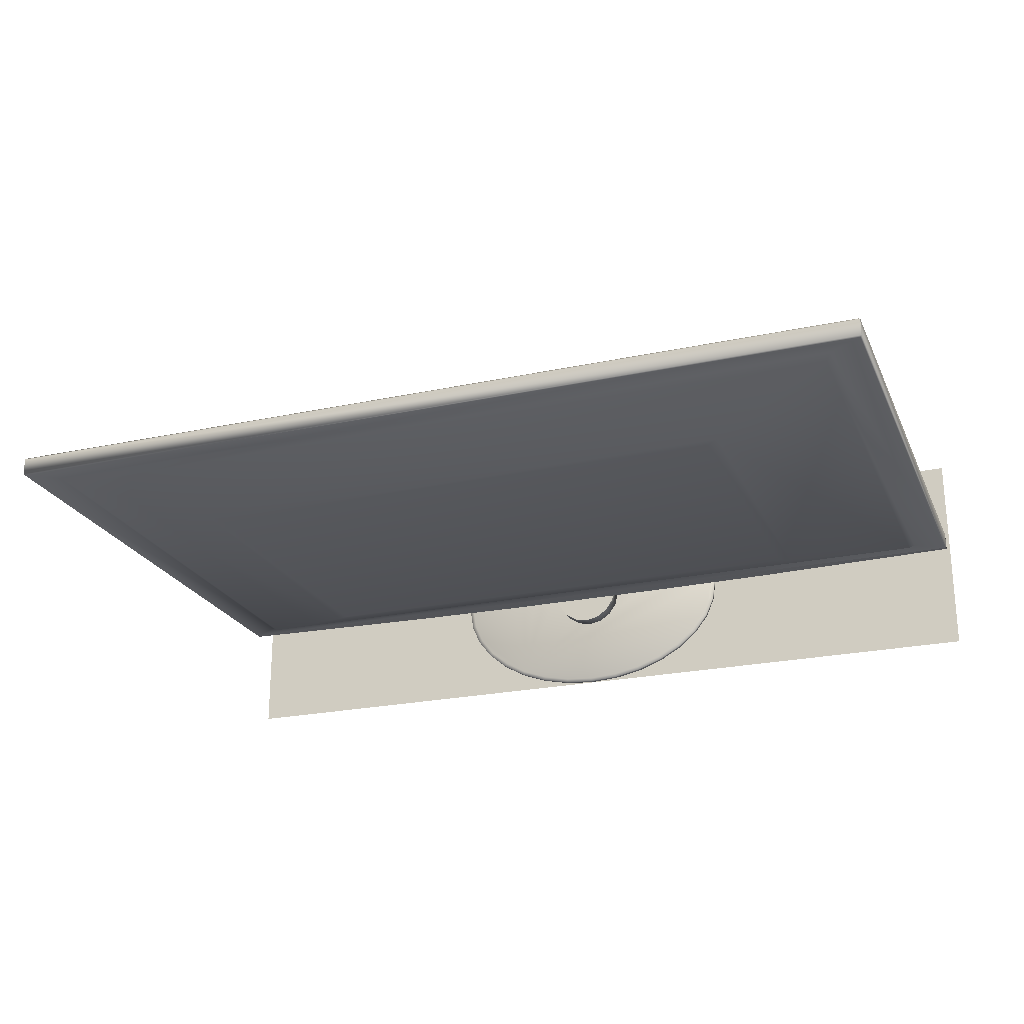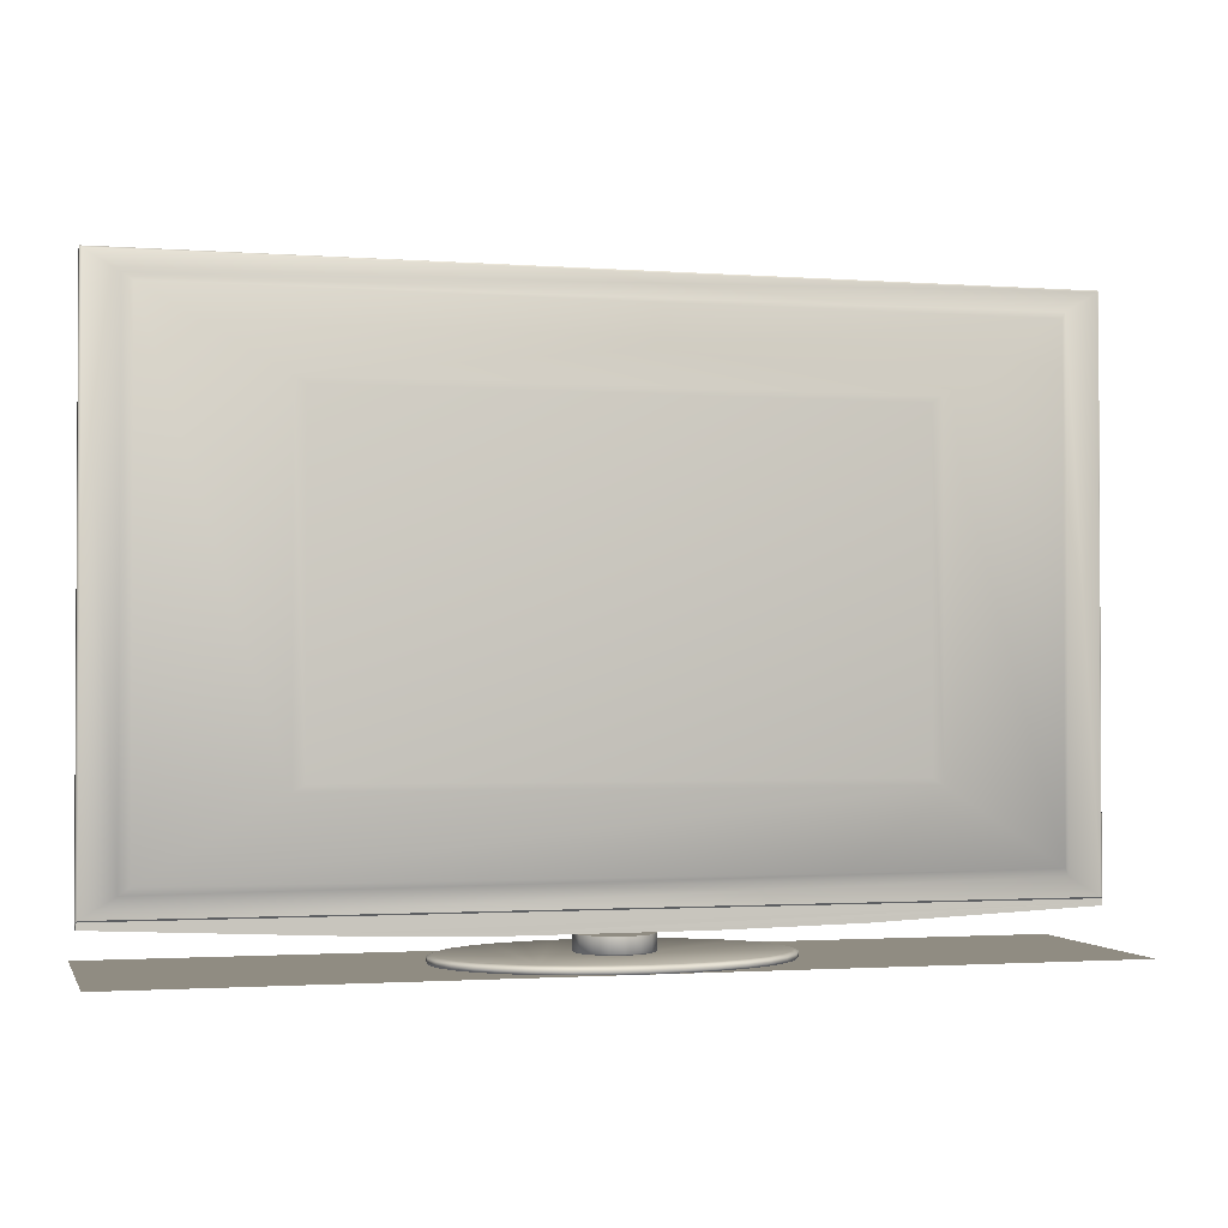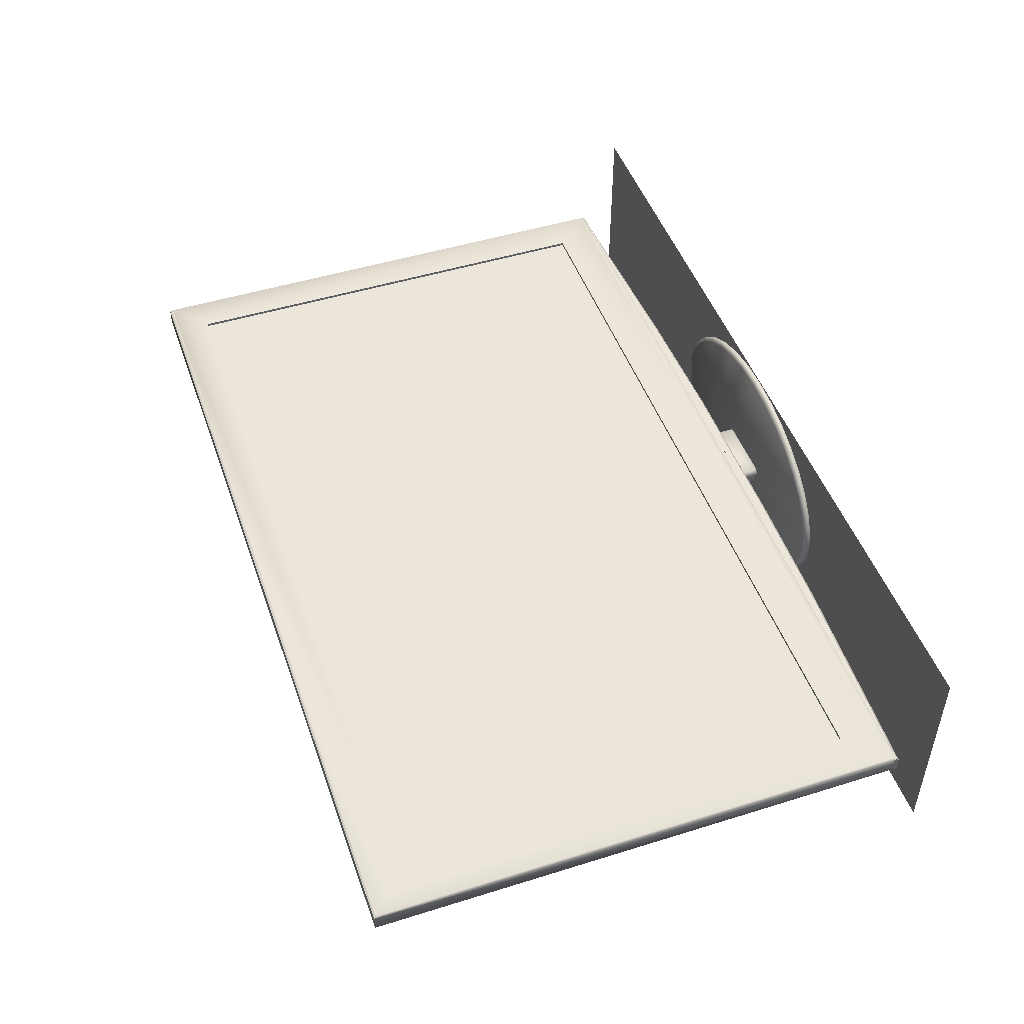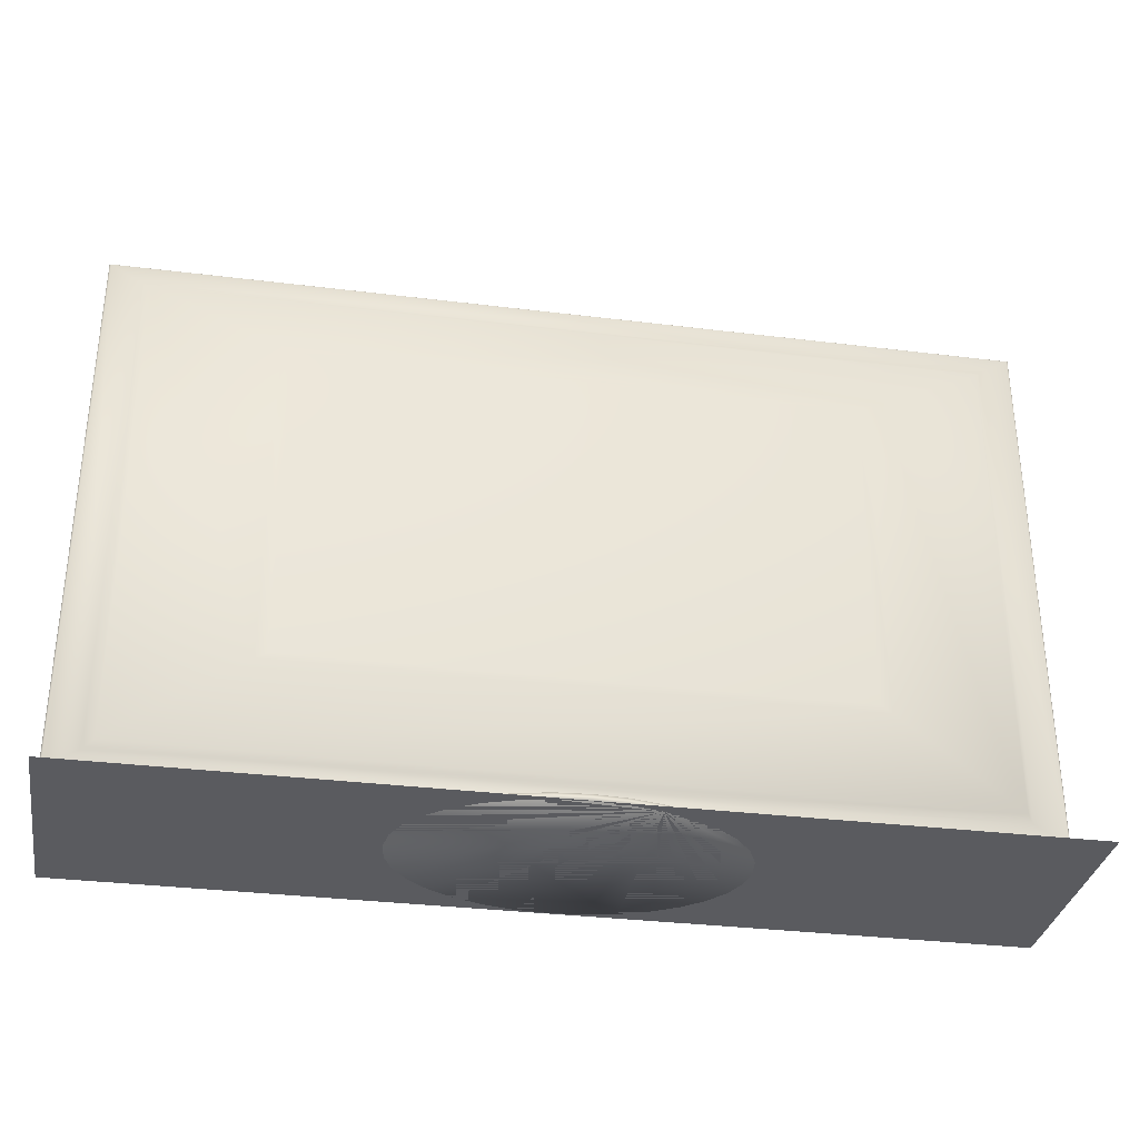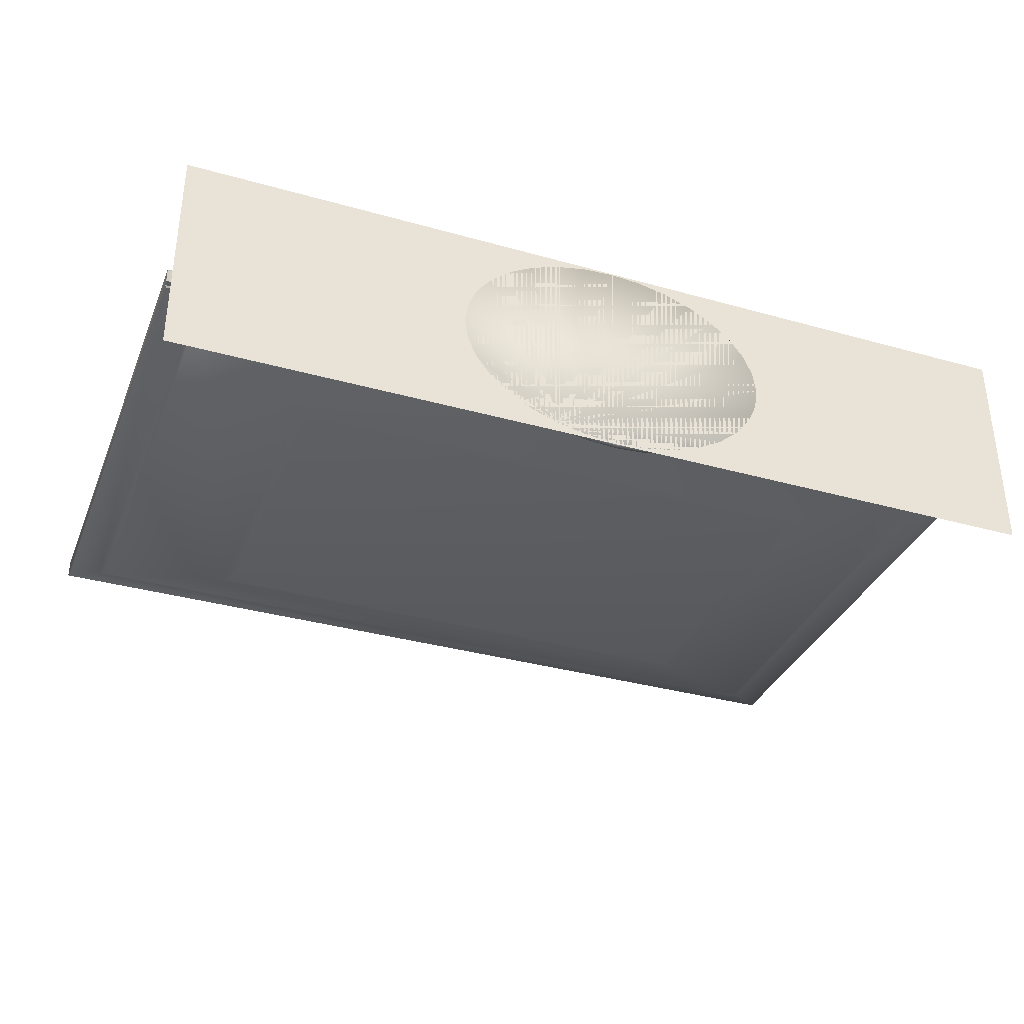
<metadata>
{"format":"obj","ext":"obj","renderer":"f3d","projection":"perspective","resolution":1024,"background":"white","views":[{"elev":-23.4,"azim":-160.0,"up":"+Z"},{"elev":-1.7,"azim":165.1,"up":"+Y"},{"elev":48.4,"azim":-109.2,"up":"+Z"},{"elev":-32.9,"azim":170.3,"up":"+Y"},{"elev":-34.8,"azim":-20.6,"up":"+Z"}]}
</metadata>
<code>
g ground_1
v 609 0 160.1
v 609 0 190.1
v 730 0 190.1
v 730 0 160.1
f 1 2 3
f 1 3 4
g 2
v 664.8 1.155 175.7
v 664.8 3.155 175.7
v 664.4 3.155 175.1
v 664.4 1.155 175.1
v 664.8 3.155 173.2
v 664.8 1.155 173.2
v 665.9 3.155 171.6
v 665.9 1.155 171.6
v 667.5 3.155 170.5
v 667.5 1.155 170.5
v 669.4 3.155 170.1
v 669.4 1.155 170.1
v 671.4 3.155 170.5
v 671.4 1.155 170.5
v 673 3.155 171.6
v 673 1.155 171.6
v 674.1 3.155 173.2
v 674.1 1.155 173.2
v 674.4 3.155 175.1
v 674.4 1.155 175.1
v 674.1 3.155 175.7
v 674.1 1.155 175.7
v 665.1 0.9994 175.5
v 673.8 0.9994 175.5
v 665.1 0.9994 173.2
v 664.7 0.9994 175
v 674.2 0.9994 175
v 673.8 0.9994 173.2
v 672.8 0.9994 171.6
v 671.2 0.9994 170.6
v 669.4 0.9994 170.3
v 667.6 0.9994 170.6
v 666.1 0.9994 171.6
v 648.1 0.7998 172.2
v 647.7 0.7998 175.1
v 648.3 0.9998 175.1
v 648.7 0.9998 172.3
v 661.1 0.2 161.2
v 665.2 0.2 160.4
v 665.2 0 160.5
v 661.2 0 161.4
v 669.4 0.2 160.1
v 669.4 0.7998 160.1
v 673.7 0.7998 160.4
v 673.7 0.2 160.4
v 665.2 0.7998 189.8
v 669.4 0.7998 190.1
v 669.4 0.9998 189.7
v 665.3 0.9998 189.4
v 681.5 0.2 162.6
v 684.8 0.2 164.5
v 684.7 0 164.6
v 681.4 0 162.8
v 677.8 0.7998 161.2
v 677.8 0.2 161.2
v 689.5 0.7998 169.4
v 687.5 0.7998 166.8
v 687 0.9998 167
v 688.9 0.9998 169.5
v 687.5 0.2 183.4
v 684.8 0.2 185.7
v 684.7 0 185.6
v 687.3 0 183.4
v 681.5 0.7998 162.6
v 677.8 0.7998 189
v 681.5 0.7998 187.6
v 681.2 0.9998 187.2
v 677.5 0.9998 188.5
v 657.4 0.2 187.6
v 654.1 0.2 185.7
v 654.2 0 185.6
v 657.5 0 187.5
v 684.8 0.7998 164.5
v 649.3 0.7998 180.8
v 651.4 0.7998 183.4
v 651.9 0.9998 183.2
v 649.9 0.9998 180.7
v 651.4 0.2 166.8
v 654.1 0.2 164.5
v 654.2 0 164.6
v 651.5 0 166.9
v 687.5 0.2 166.8
v 661.1 0.7998 161.2
v 657.4 0.7998 162.6
v 657.7 0.9998 163
v 661.4 0.9998 161.7
v 691.2 0.2 175.1
v 690.8 0.2 178
v 690.6 0 178
v 691 0 175.1
v 689.5 0.2 169.4
v 677.5 0.9998 161.7
v 681.2 0.9998 163
v 669.4 0.2 190.1
v 665.2 0.2 189.8
v 665.2 0 189.7
v 669.4 0 190
v 690.8 0.7998 172.2
v 690.8 0.2 172.2
v 687.5 0.7998 183.4
v 689.5 0.7998 180.8
v 688.9 0.9998 180.7
v 687 0.9998 183.2
v 647.7 0.2 175.1
v 648.1 0.2 172.2
v 648.3 0 172.2
v 647.9 0 175.1
v 691.2 0.7998 175.1
v 657.4 0.7998 187.6
v 661.1 0.7998 189
v 661.4 0.9998 188.5
v 657.7 0.9998 187.2
v 689.3 0 169.4
v 687.3 0 166.9
v 690.8 0.7998 178
v 651.4 0.7998 166.8
v 649.3 0.7998 169.4
v 649.9 0.9998 169.5
v 651.9 0.9998 167
v 673.6 0 160.5
v 669.4 0 160.3
v 689.5 0.2 180.8
v 690.1 0.9998 172.3
v 690.5 0.9998 175.1
v 681.5 0.2 187.6
v 677.8 0.2 189
v 677.7 0 188.8
v 681.4 0 187.5
v 673.7 0.7998 189.8
v 673.6 0.9998 189.4
v 651.4 0.2 183.4
v 649.3 0.2 180.8
v 649.5 0 180.8
v 651.5 0 183.4
v 684.8 0.7998 185.7
v 648.1 0.7998 178
v 648.7 0.9998 177.9
v 657.4 0.2 162.6
v 657.5 0 162.8
v 684.4 0.9998 164.8
v 677.7 0 161.4
v 684.4 0.9998 185.4
v 689.3 0 180.8
v 673.7 0.2 189.8
v 654.1 0.7998 185.7
v 654.5 0.9998 185.4
v 661.1 0.2 189
v 661.2 0 188.8
v 654.1 0.7998 164.5
v 654.5 0.9998 164.8
v 649.3 0.2 169.4
v 649.5 0 169.4
v 665.2 0.7998 160.4
v 665.3 0.9998 160.8
v 669.4 0.9998 160.6
v 690.6 0 172.2
v 673.6 0.9998 160.8
v 673.6 0 189.7
v 690.1 0.9998 177.9
v 648.1 0.2 178
v 648.3 0 178
f 5 6 7
f 5 7 8
f 8 7 9
f 8 9 10
f 10 9 11
f 10 11 12
f 12 11 13
f 12 13 14
f 14 13 15
f 14 15 16
f 16 15 17
f 16 17 18
f 18 17 19
f 18 19 20
f 20 19 21
f 20 21 22
f 22 21 23
f 22 23 24
f 24 23 25
f 24 25 26
f 11 9 7
f 11 7 6
f 11 6 25
f 11 25 23
f 11 23 21
f 11 21 19
f 11 19 17
f 11 17 15
f 11 15 13
f 5 26 25
f 5 25 6
f 26 5 27
f 26 27 28
f 8 10 29
f 8 29 30
f 24 26 28
f 24 28 31
f 5 8 30
f 5 30 27
f 22 24 31
f 22 31 32
f 20 22 32
f 20 32 33
f 18 20 33
f 18 33 34
f 16 18 34
f 16 34 35
f 14 16 35
f 14 35 36
f 12 14 36
f 12 36 37
f 10 12 37
f 10 37 29
f 38 39 40
f 38 40 41
f 42 43 44
f 42 44 45
f 46 47 48
f 46 48 49
f 50 51 52
f 50 52 53
f 54 55 56
f 54 56 57
f 49 48 58
f 49 58 59
f 60 61 62
f 60 62 63
f 64 65 66
f 64 66 67
f 59 58 68
f 59 68 54
f 69 70 71
f 69 71 72
f 73 74 75
f 73 75 76
f 54 68 77
f 54 77 55
f 78 79 80
f 78 80 81
f 82 83 84
f 82 84 85
f 55 77 61
f 55 61 86
f 87 88 89
f 87 89 90
f 91 92 93
f 91 93 94
f 86 61 60
f 86 60 95
f 68 58 96
f 68 96 97
f 98 99 100
f 98 100 101
f 95 60 102
f 95 102 103
f 104 105 106
f 104 106 107
f 108 109 110
f 108 110 111
f 103 102 112
f 103 112 91
f 113 114 115
f 113 115 116
f 86 95 117
f 86 117 118
f 91 112 119
f 91 119 92
f 120 121 122
f 120 122 123
f 46 49 124
f 46 124 125
f 92 119 105
f 92 105 126
f 112 102 127
f 112 127 128
f 129 130 131
f 129 131 132
f 126 105 104
f 126 104 64
f 51 133 134
f 51 134 52
f 135 136 137
f 135 137 138
f 64 104 139
f 64 139 65
f 39 140 141
f 39 141 40
f 142 42 45
f 142 45 143
f 65 139 70
f 65 70 129
f 61 77 144
f 61 144 62
f 59 54 57
f 59 57 145
f 129 70 69
f 129 69 130
f 70 139 146
f 70 146 71
f 126 64 67
f 126 67 147
f 130 69 133
f 130 133 148
f 79 149 150
f 79 150 80
f 151 73 76
f 151 76 152
f 148 133 51
f 148 51 98
f 88 153 154
f 88 154 89
f 155 82 85
f 155 85 156
f 98 51 50
f 98 50 99
f 47 157 158
f 47 158 159
f 103 91 94
f 103 94 160
f 99 50 114
f 99 114 151
f 58 48 161
f 58 161 96
f 148 98 101
f 148 101 162
f 151 114 113
f 151 113 73
f 105 119 163
f 105 163 106
f 164 108 111
f 164 111 165
f 73 113 149
f 73 149 74
f 114 50 53
f 114 53 115
f 55 86 118
f 55 118 56
f 74 149 79
f 74 79 135
f 121 38 41
f 121 41 122
f 43 46 125
f 43 125 44
f 135 79 78
f 135 78 136
f 102 60 63
f 102 63 127
f 65 129 132
f 65 132 66
f 136 78 140
f 136 140 164
f 133 69 72
f 133 72 134
f 74 135 138
f 74 138 75
f 164 140 39
f 164 39 108
f 140 78 81
f 140 81 141
f 83 142 143
f 83 143 84
f 108 39 38
f 108 38 109
f 157 87 90
f 157 90 158
f 49 59 145
f 49 145 124
f 109 38 121
f 109 121 155
f 77 68 97
f 77 97 144
f 92 126 147
f 92 147 93
f 155 121 120
f 155 120 82
f 139 104 107
f 139 107 146
f 99 151 152
f 99 152 100
f 82 120 153
f 82 153 83
f 97 96 161
f 97 161 159
f 97 159 158
f 97 158 90
f 97 90 89
f 97 89 154
f 97 154 123
f 97 123 122
f 97 122 41
f 97 41 40
f 97 40 141
f 97 141 81
f 97 81 80
f 97 80 150
f 97 150 116
f 97 116 115
f 97 115 53
f 97 53 52
f 97 52 134
f 97 134 72
f 97 72 71
f 97 71 146
f 97 146 107
f 97 107 106
f 97 106 163
f 97 163 128
f 97 128 127
f 97 127 63
f 97 63 62
f 97 62 144
f 109 155 156
f 109 156 110
f 83 153 88
f 83 88 142
f 130 148 162
f 130 162 131
f 45 44 125
f 45 125 124
f 45 124 145
f 45 145 57
f 45 57 56
f 45 56 118
f 45 118 117
f 45 117 160
f 45 160 94
f 45 94 93
f 45 93 147
f 45 147 67
f 45 67 66
f 45 66 132
f 45 132 131
f 45 131 162
f 45 162 101
f 45 101 100
f 45 100 152
f 45 152 76
f 45 76 75
f 45 75 138
f 45 138 137
f 45 137 165
f 45 165 111
f 45 111 110
f 45 110 156
f 45 156 85
f 45 85 84
f 45 84 143
f 142 88 87
f 142 87 42
f 149 113 116
f 149 116 150
f 43 157 47
f 43 47 46
f 42 87 157
f 42 157 43
f 48 47 159
f 48 159 161
f 136 164 165
f 136 165 137
f 95 103 160
f 95 160 117
f 119 112 128
f 119 128 163
f 153 120 123
f 153 123 154
g 3
v 730 5.365 176.2
v 730 5.815 176.2
v 729.8 5.815 176.4
v 729.8 5.565 176.4
v 729.8 5.815 176.4
v 609.2 5.815 176.4
v 609.2 5.565 176.4
v 639.3 5.144 176.4
v 661.9 5.068 176.4
v 676.9 5.068 176.4
v 699.6 5.144 176.4
v 699.7 4.944 176.2
v 609 5.815 176.2
v 609 5.365 176.2
v 609.2 5.815 176.4
v 639.2 4.944 176.2
v 661.9 4.868 176.2
v 677 4.868 176.2
f 166 167 168
f 166 168 169
f 170 171 172
f 170 172 173
f 170 173 174
f 170 174 175
f 170 175 176
f 170 176 169
f 177 166 169
f 177 169 176
f 178 179 172
f 178 172 180
f 181 182 174
f 181 174 173
f 179 181 173
f 179 173 172
f 183 177 176
f 183 176 175
f 182 183 175
f 182 175 174
g 4
v 609 79.3 176.2
v 609 78.85 176.2
v 609.2 78.85 176.4
v 609.2 79.1 176.4
v 729.8 79.1 176.4
v 729.8 78.85 176.4
v 730 79.3 176.2
v 730 78.85 176.2
f 184 185 186
f 184 186 187
f 188 187 186
f 188 186 189
f 190 184 187
f 190 187 188
f 191 190 188
f 191 188 189
g 5
v 724.5 74.1 176
v 614.5 74.1 176
v 614.5 11.21 176
v 724.5 11.21 176
f 192 193 194
f 192 194 195
g Frame_Shape_6
v 609 5.815 176.2
v 609 5.815 173.9
v 730 5.815 173.9
v 730 5.815 176.2
v 729.8 5.815 176.4
v 609.2 5.815 176.4
v 724.5 74.1 176.4
v 614.5 74.1 176.4
v 614.5 11.21 176.4
v 724.5 11.21 176.4
v 609 5.365 173.9
v 730 5.365 173.9
v 699.7 3.988 173.9
v 681.6 3.551 173.9
v 657.3 3.605 173.9
v 639 3.988 173.9
v 657.3 3.605 176.2
v 657.3 3.205 175.7
v 681.6 3.151 175.7
v 681.6 3.551 176.2
v 609 5.365 176.2
v 609 4.965 175.7
v 639 3.588 175.7
v 639 3.988 176.2
v 730 4.965 173.9
v 699.7 3.588 173.9
v 699.7 3.988 176.2
v 699.7 3.588 175.7
v 730 4.965 175.7
v 730 5.365 176.2
v 681.6 3.151 173.9
v 657.3 3.205 173.9
v 639 3.588 173.9
v 609 4.965 173.9
v 609.2 6.015 173.7
v 729.8 6.015 173.7
f 196 197 198
f 196 198 199
f 196 199 200
f 196 200 201
f 202 203 193
f 202 193 192
f 203 204 194
f 203 194 193
f 204 205 195
f 204 195 194
f 205 202 192
f 205 192 195
f 206 197 198
f 206 198 207
f 206 207 208
f 206 208 209
f 206 209 210
f 206 210 211
f 212 213 214
f 212 214 215
f 216 217 218
f 216 218 219
f 207 220 221
f 207 221 208
f 222 223 224
f 222 224 225
f 209 226 227
f 209 227 210
f 215 214 223
f 215 223 222
f 208 221 226
f 208 226 209
f 211 228 229
f 211 229 206
f 210 227 228
f 210 228 211
f 219 218 213
f 219 213 212
f 198 197 230
f 198 230 231
f 199 196 216
f 199 216 219
f 199 219 212
f 199 212 215
f 199 215 222
f 199 222 225
g Frame_Shape_19_7
v 609 78.85 176.2
v 609 79.3 173.9
v 730 79.3 173.9
v 729.8 79.1 173.7
v 609.2 79.1 173.7
v 730 78.85 176.2
v 725.5 8.594 173.7
v 725.5 76.52 173.7
v 613.4 8.594 173.7
v 613.4 76.52 173.7
v 614.1 75.55 173
v 614.1 9.562 173
v 724.2 9.562 172.9
v 631.1 19.73 169.5
v 707.2 19.73 169.4
v 724.2 75.55 172.9
v 707.2 65.39 169.4
v 705.7 20.63 169.2
v 705.7 64.48 169.2
v 631.1 65.39 169.5
v 632.6 64.48 169.3
v 632.6 20.63 169.3
f 197 196 232
f 197 232 184
f 197 184 233
f 233 234 235
f 233 235 236
f 199 198 234
f 237 199 234
f 237 234 190
f 190 234 233
f 190 233 184
f 189 186 203
f 189 203 202
f 199 237 189
f 199 189 200
f 186 201 204
f 186 204 203
f 201 200 205
f 201 205 204
f 200 189 202
f 200 202 205
f 186 232 196
f 186 196 201
f 199 225 207
f 199 207 198
f 197 206 216
f 197 216 196
f 206 229 217
f 206 217 216
f 225 224 220
f 225 220 207
f 221 220 224
f 221 224 223
f 229 228 218
f 229 218 217
f 226 221 223
f 226 223 214
f 228 227 213
f 228 213 218
f 227 226 214
f 227 214 213
f 235 231 238
f 235 238 239
f 197 233 236
f 197 236 230
f 234 198 231
f 234 231 235
f 240 241 242
f 240 242 243
f 230 236 241
f 230 241 240
f 231 230 240
f 231 240 238
f 236 235 239
f 236 239 241
f 244 243 245
f 244 245 246
f 238 240 243
f 238 243 244
f 241 239 247
f 241 247 242
f 239 238 244
f 239 244 247
f 248 246 249
f 248 249 250
f 242 247 248
f 242 248 251
f 247 244 246
f 247 246 248
f 243 242 251
f 243 251 245
f 252 250 249
f 252 249 253
f 245 251 252
f 245 252 253
f 246 245 253
f 246 253 249
f 251 248 250
f 251 250 252
g LED_Cylinder_8
v 669.7 4.254 176.2
v 669.7 4.254 176.3
v 669.6 4.02 176.3
v 669.6 4.02 176.2
v 669.3 4.02 176.3
v 669.3 4.02 176.2
v 669.2 4.254 176.3
v 669.2 4.254 176.2
v 669.3 4.488 176.3
v 669.3 4.488 176.2
v 669.6 4.488 176.3
v 669.6 4.488 176.2
f 254 255 256
f 254 256 257
f 257 256 258
f 257 258 259
f 259 258 260
f 259 260 261
f 261 260 262
f 261 262 263
f 260 258 256
f 260 256 255
f 260 255 264
f 260 264 262
f 265 264 255
f 265 255 254
f 263 262 264
f 263 264 265

</code>
